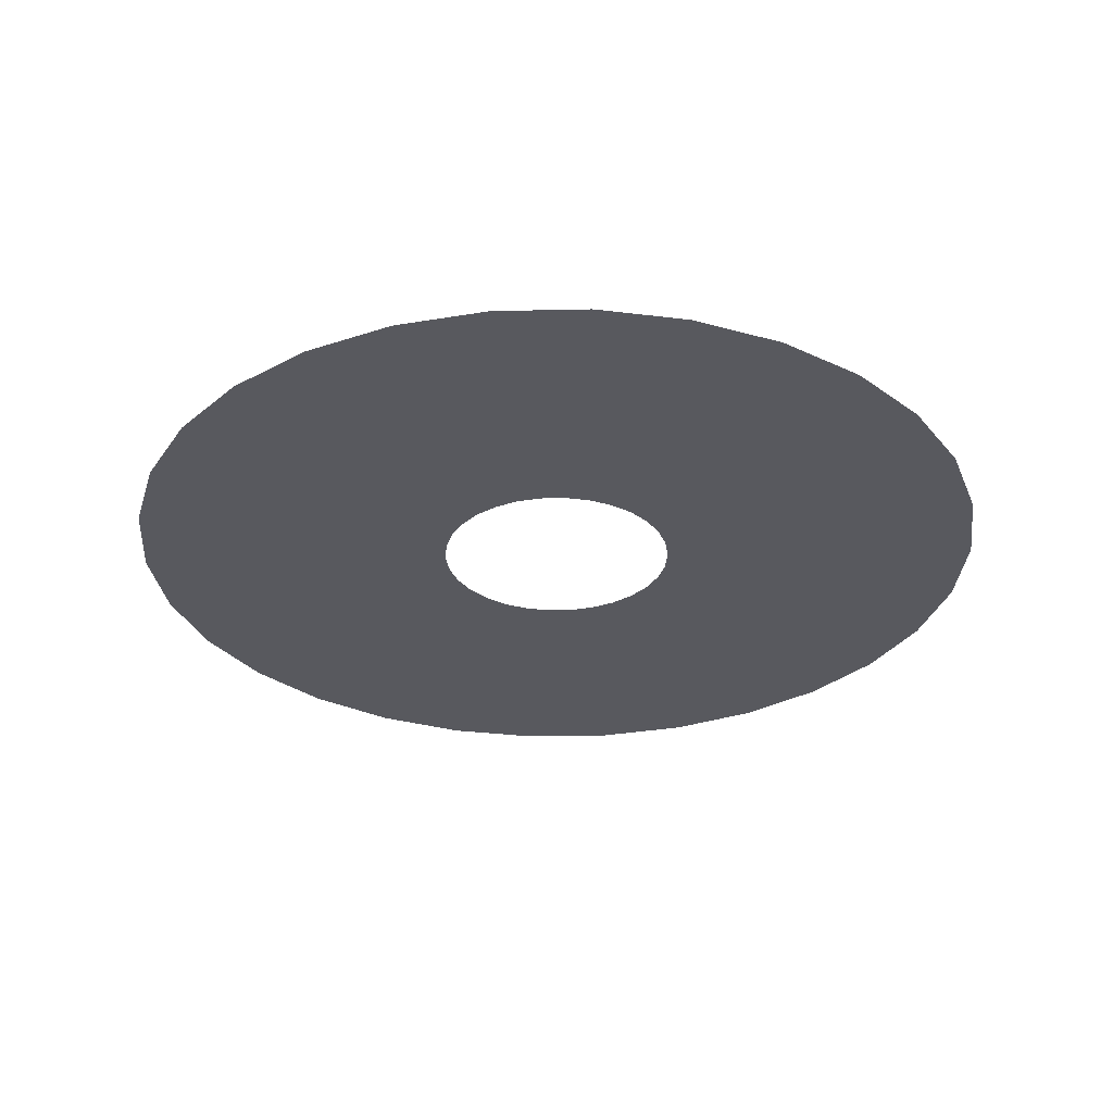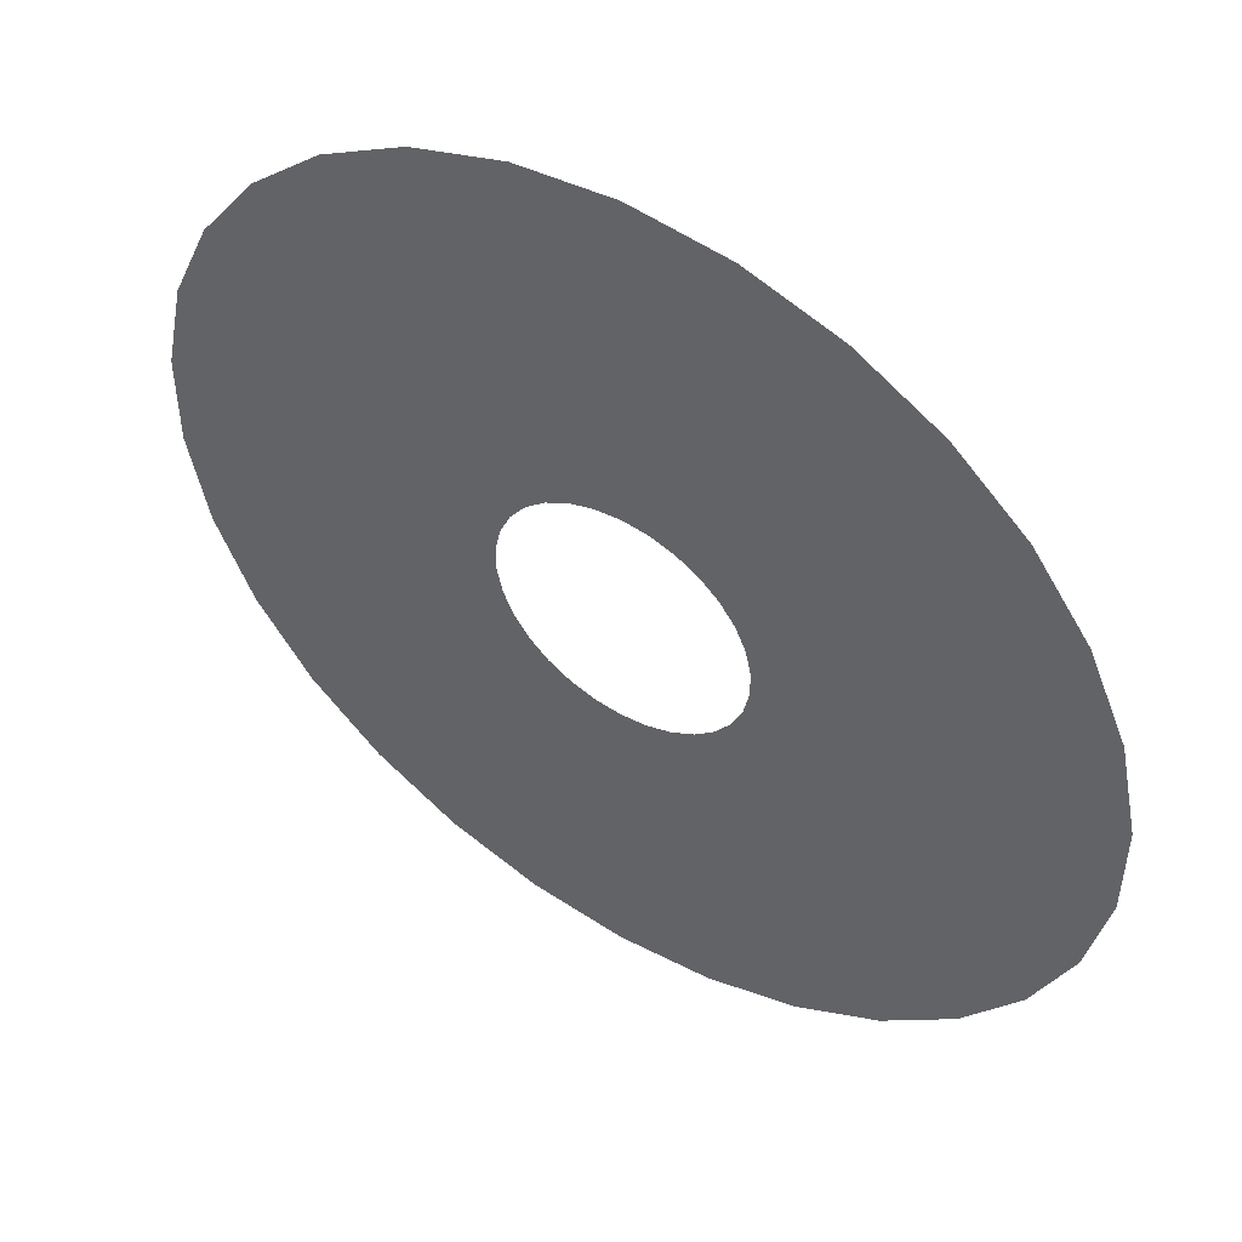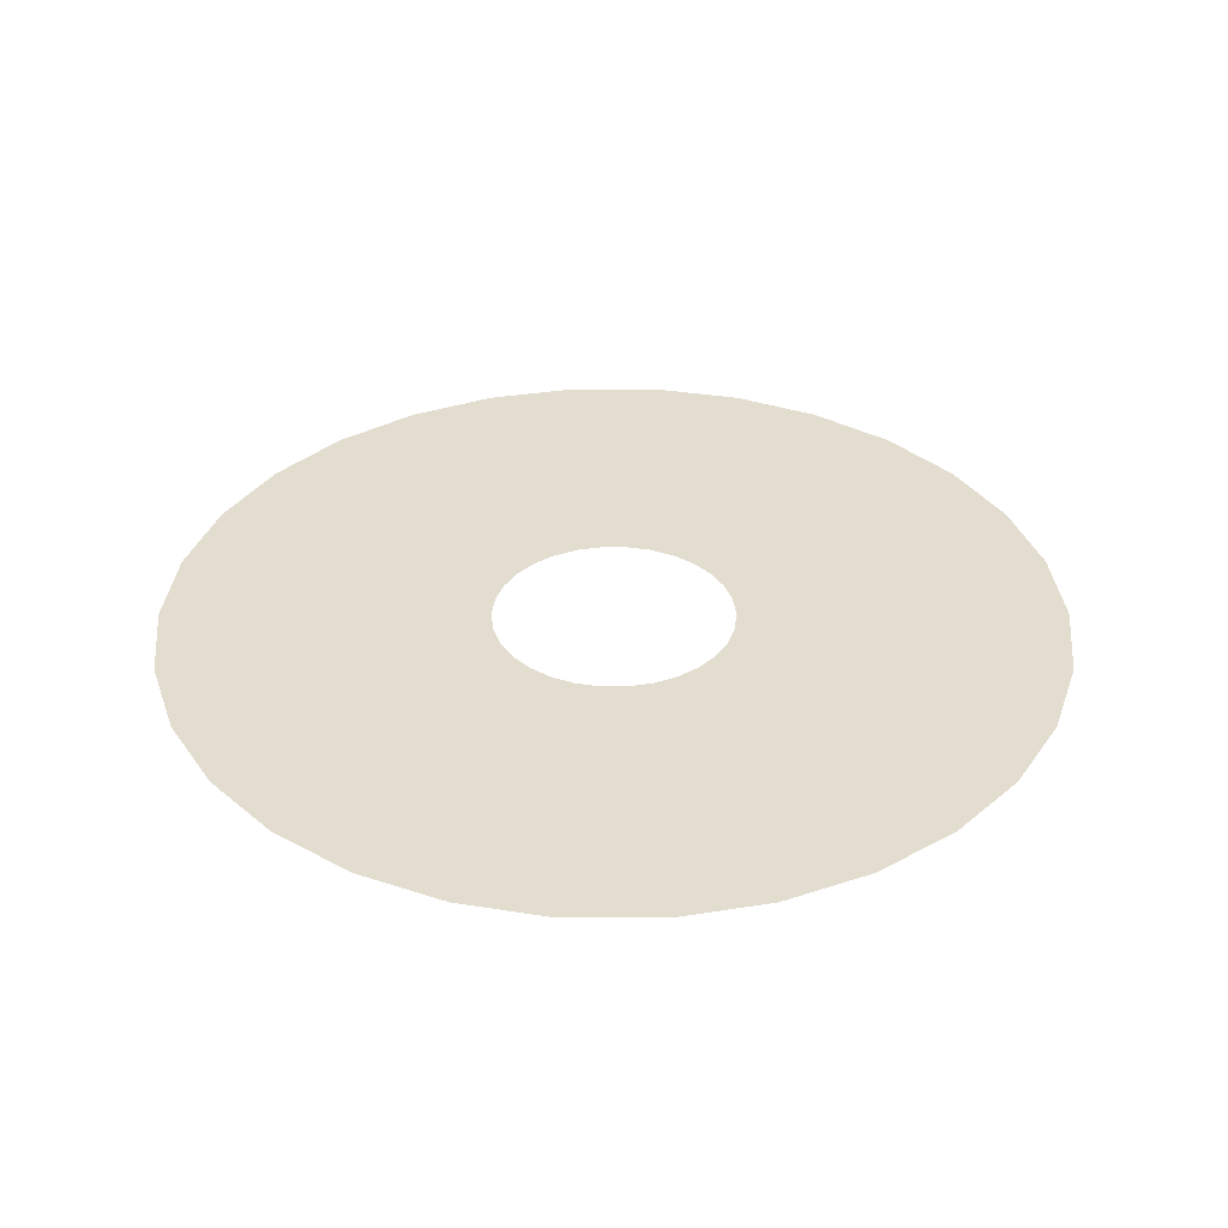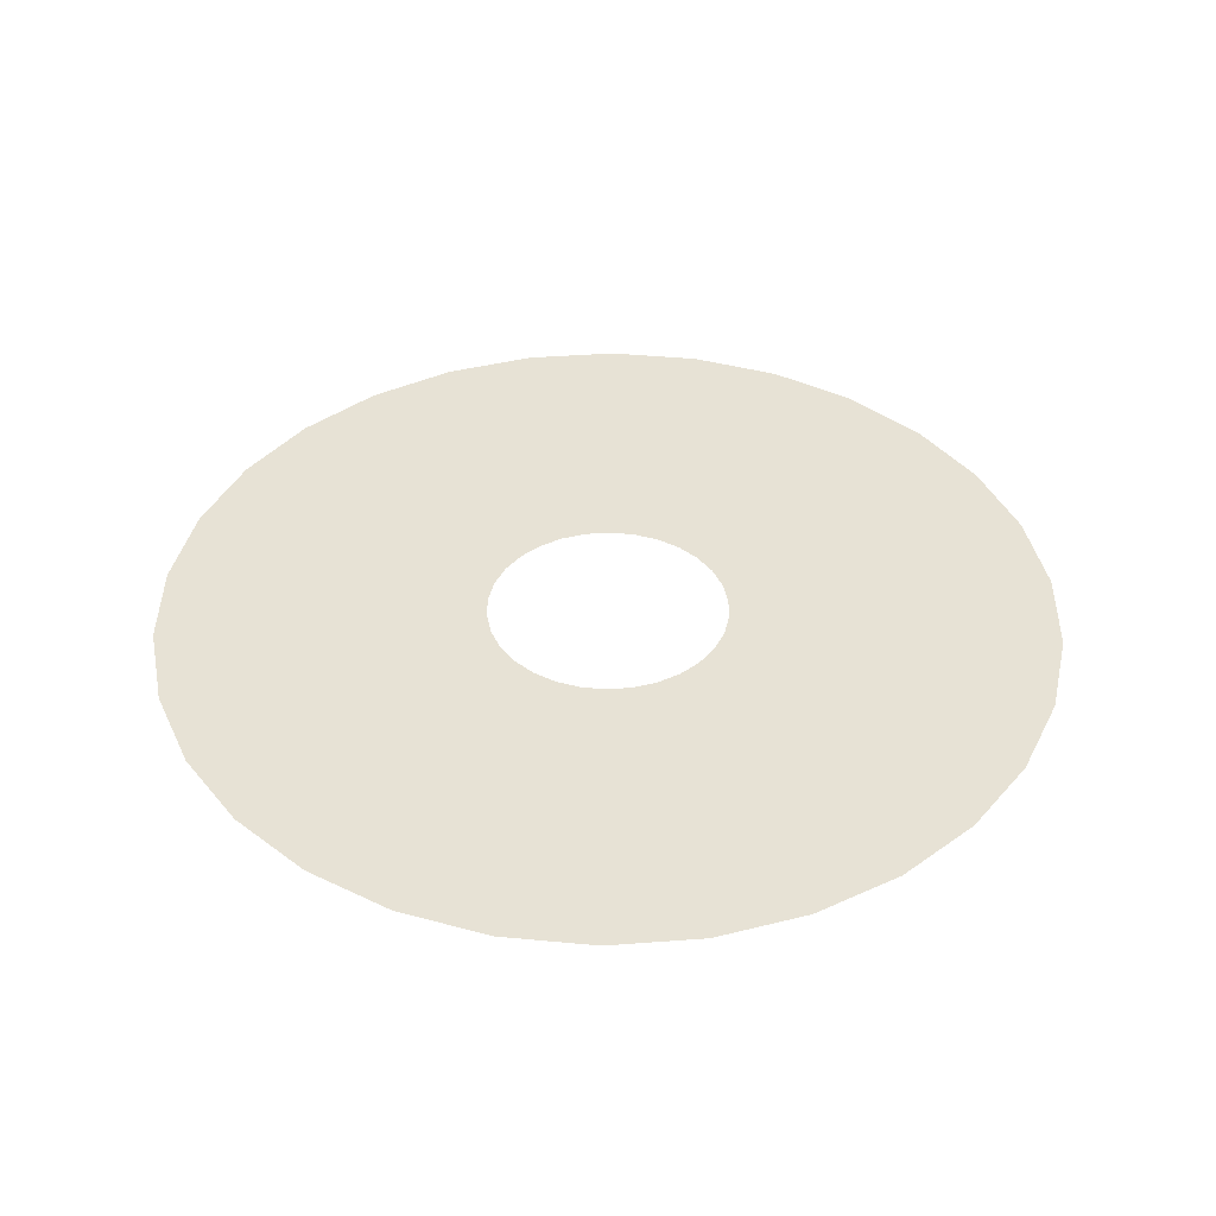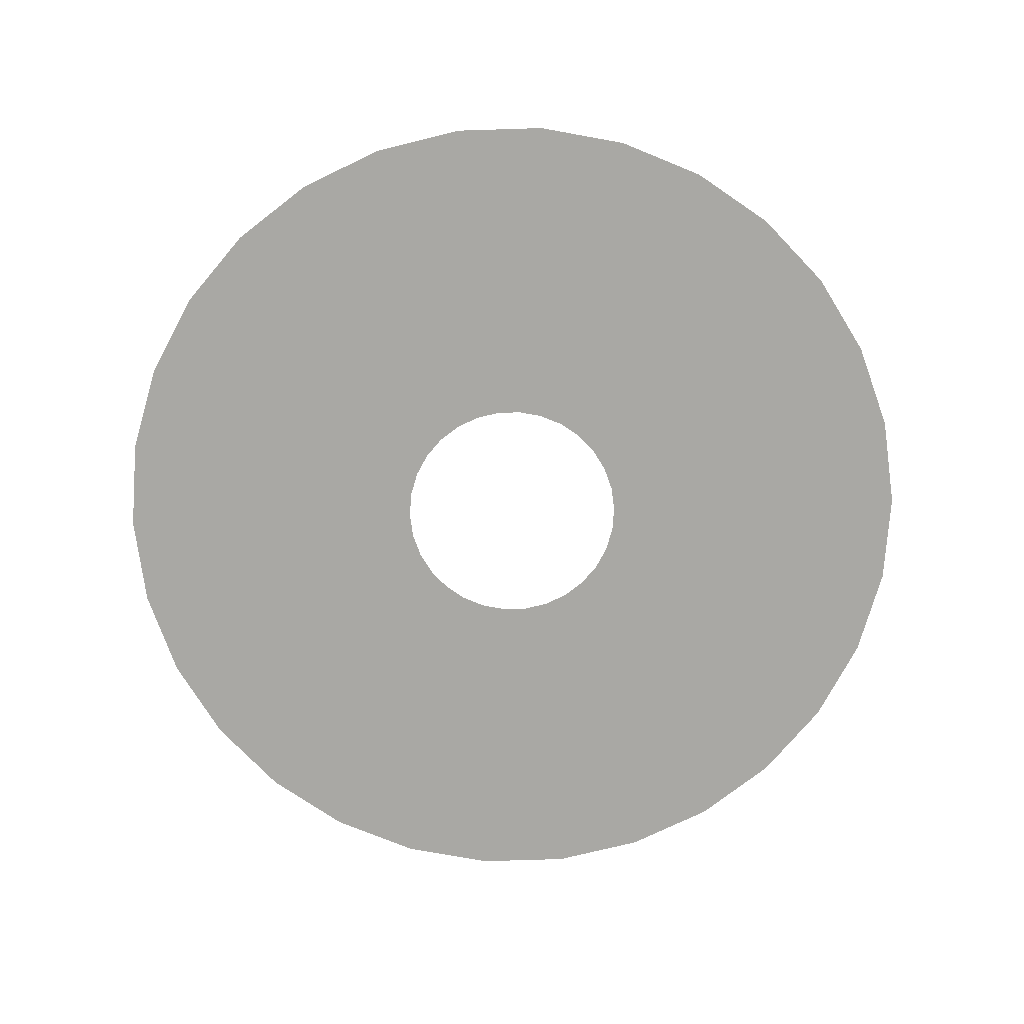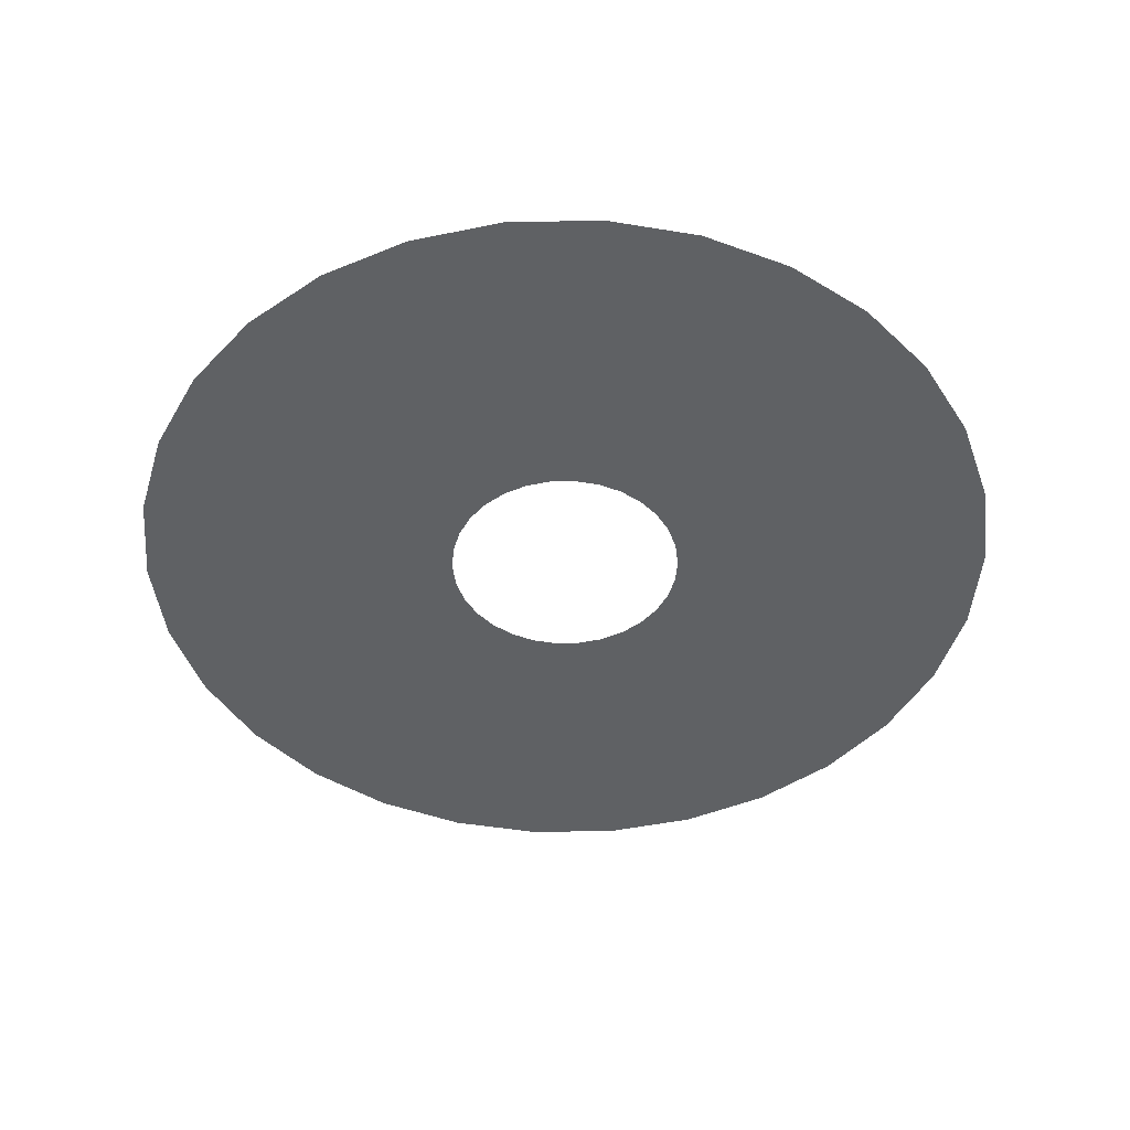
<metadata>
{"format":"obj","ext":"obj","renderer":"f3d","projection":"perspective","resolution":1024,"background":"white","views":[{"elev":-30.4,"azim":-136.2,"up":"+Y"},{"elev":50.3,"azim":32.9,"up":"+Z"},{"elev":34.8,"azim":126.0,"up":"+Y"},{"elev":40.1,"azim":-35.3,"up":"+Y"},{"elev":-75.0,"azim":103.8,"up":"+Y"},{"elev":-46.1,"azim":139.3,"up":"+Y"}]}
</metadata>
<code>
v  -0 0 -14.39
v  -0 0 -53.48
v  11.12 0 -52.31
v  2.992 0 -14.08
v  21.75 0 -48.85
v  5.853 0 -13.15
v  31.43 0 -43.26
v  8.459 0 -11.64
v  39.74 0 -35.78
v  10.69 0 -9.629
v  46.31 0 -26.74
v  12.46 0 -7.195
v  50.86 0 -16.52
v  13.69 0 -4.447
v  53.18 0 -5.59
v  14.31 0 -1.504
v  53.18 0 5.59
v  14.31 0 1.504
v  50.86 0 16.52
v  13.69 0 4.447
v  46.31 0 26.74
v  12.46 0 7.195
v  39.74 0 35.78
v  10.69 0 9.629
v  31.43 0 43.26
v  8.459 0 11.64
v  21.75 0 48.85
v  5.853 0 13.15
v  11.12 0 52.31
v  2.992 0 14.08
v  -0 0 53.48
v  -0 0 14.39
v  -11.12 0 52.31
v  -2.992 0 14.08
v  -21.75 0 48.85
v  -5.853 0 13.15
v  -31.43 0 43.26
v  -8.459 0 11.64
v  -39.74 0 35.78
v  -10.69 0 9.629
v  -46.31 0 26.74
v  -12.46 0 7.195
v  -50.86 0 16.52
v  -13.69 0 4.447
v  -53.18 0 5.59
v  -14.31 0 1.504
v  -53.18 0 -5.59
v  -14.31 0 -1.504
v  -50.86 0 -16.52
v  -13.69 0 -4.447
v  -46.31 0 -26.74
v  -12.46 0 -7.195
v  -39.74 0 -35.78
v  -10.69 0 -9.629
v  -31.43 0 -43.26
v  -8.459 0 -11.64
v  -21.75 0 -48.85
v  -5.853 0 -13.15
v  -11.12 0 -52.31
v  -2.992 0 -14.08
g cyclone
f 1 2 3 4
f 4 3 5 6
f 6 5 7 8
f 8 7 9 10
f 10 9 11 12
f 12 11 13 14
f 14 13 15 16
f 16 15 17 18
f 18 17 19 20
f 20 19 21 22
f 22 21 23 24
f 24 23 25 26
f 26 25 27 28
f 28 27 29 30
f 30 29 31 32
f 32 31 33 34
f 34 33 35 36
f 36 35 37 38
f 38 37 39 40
f 40 39 41 42
f 42 41 43 44
f 44 43 45 46
f 46 45 47 48
f 48 47 49 50
f 50 49 51 52
f 52 51 53 54
f 54 53 55 56
f 56 55 57 58
f 58 57 59 60
f 60 59 2 1

</code>
